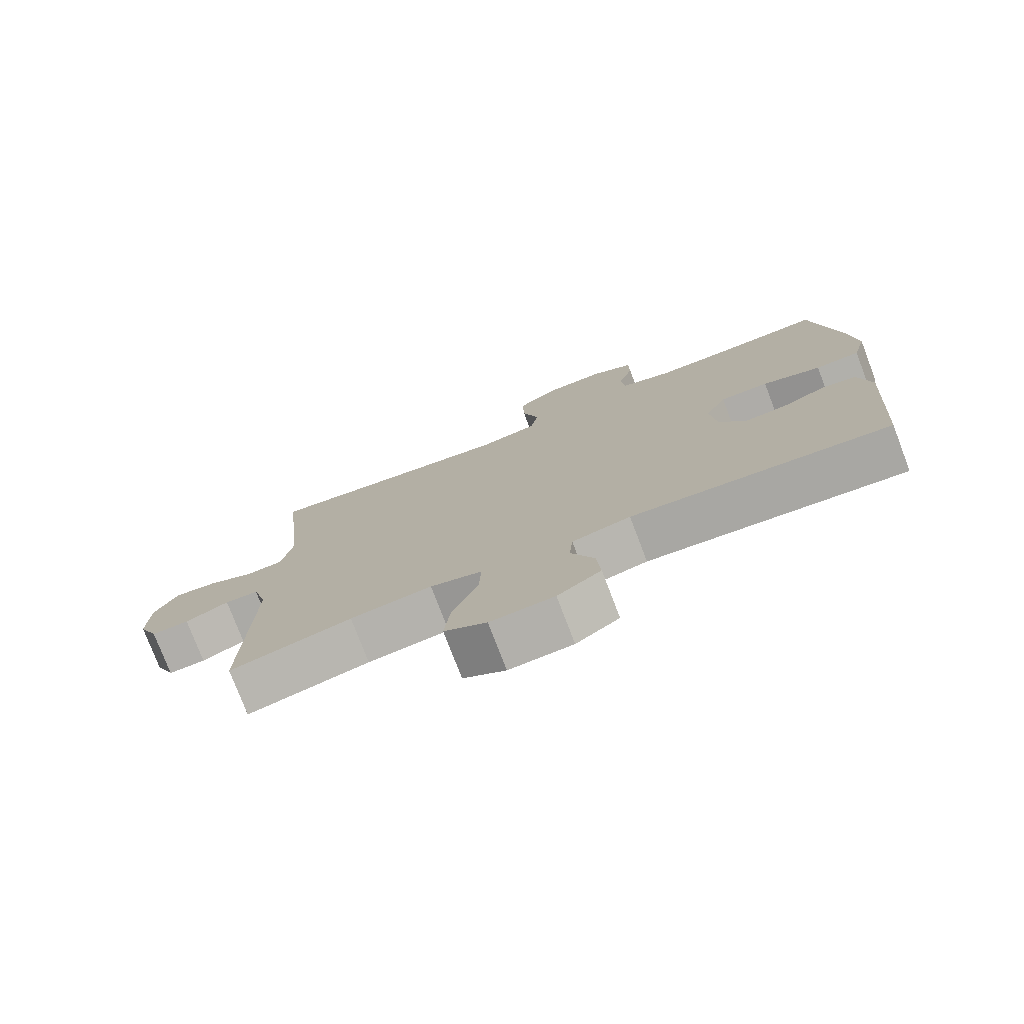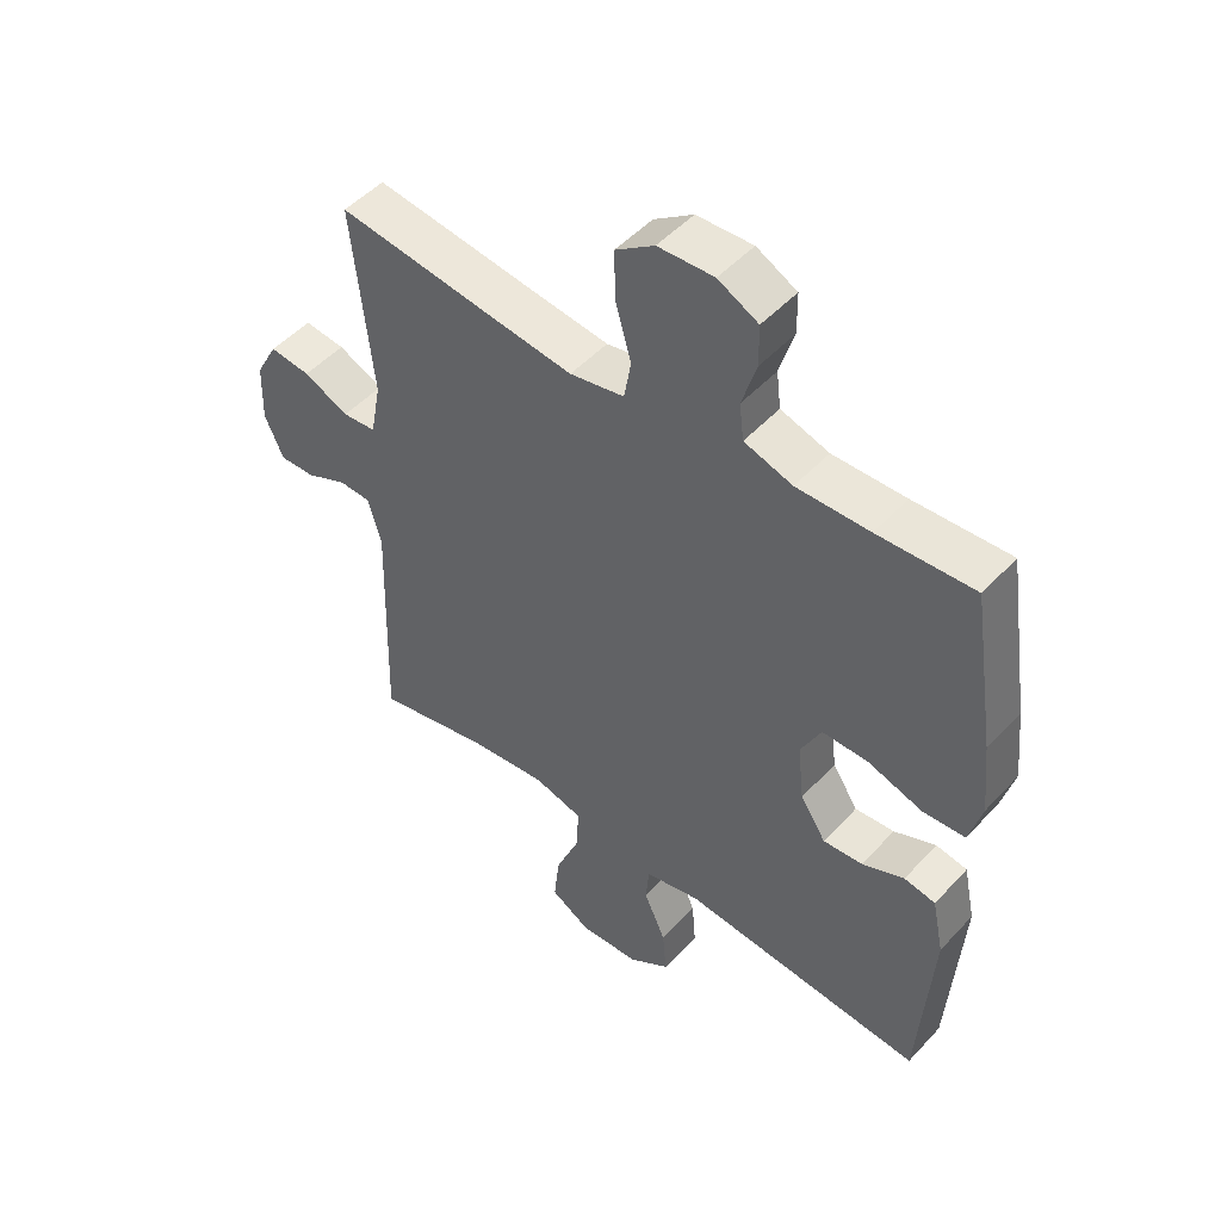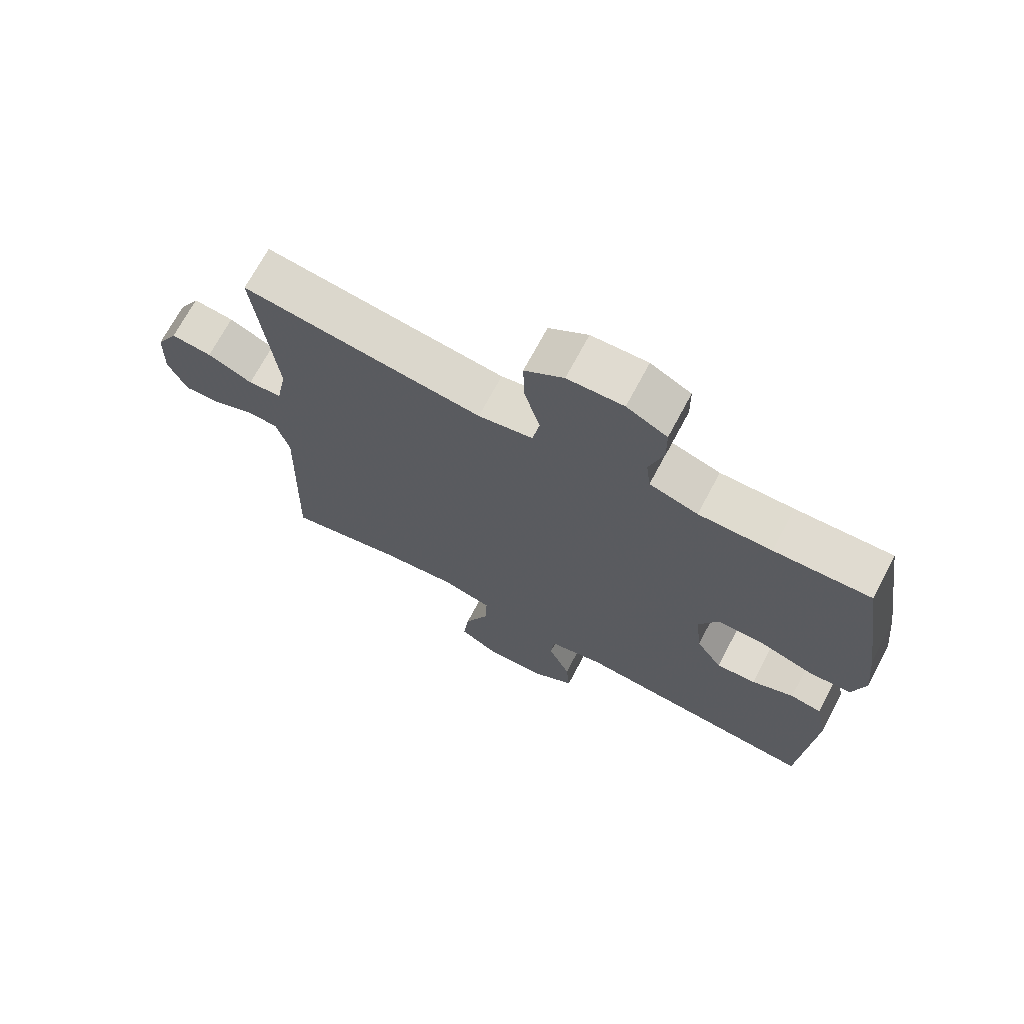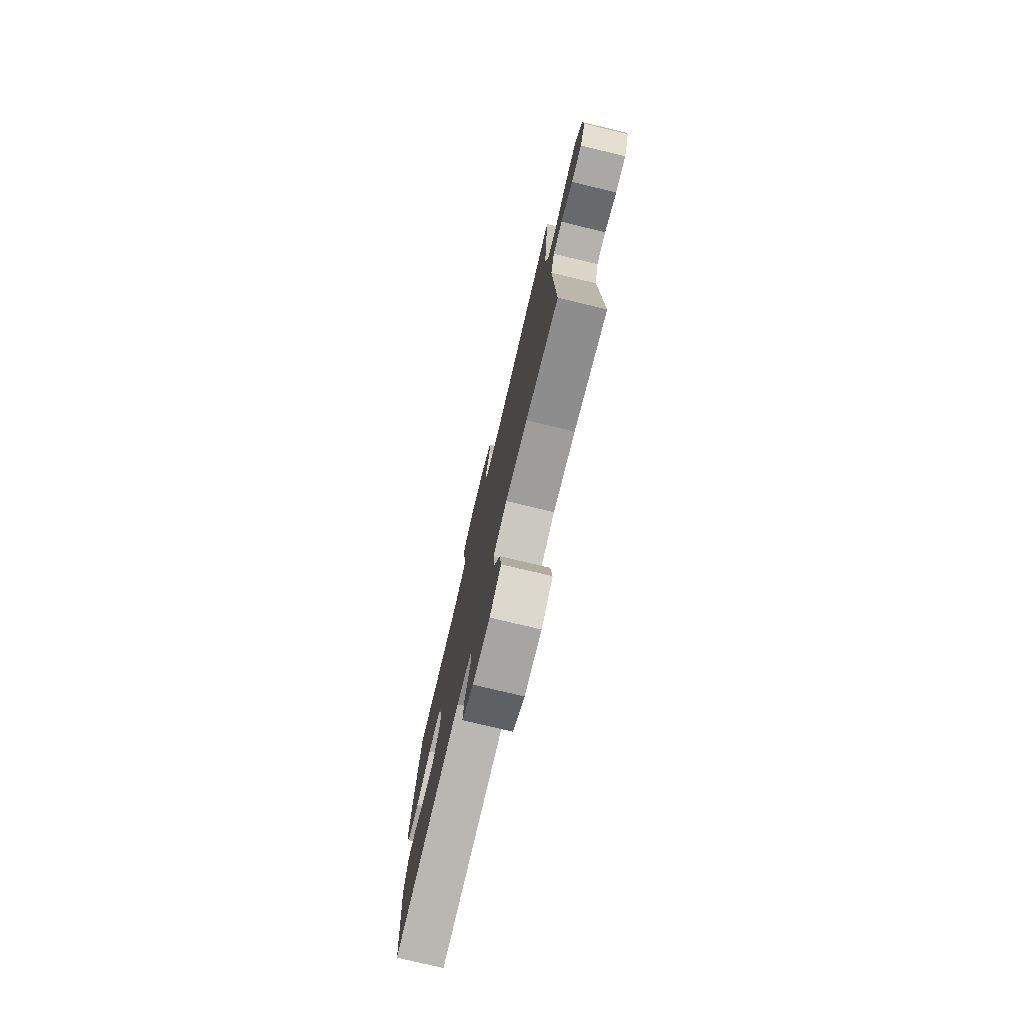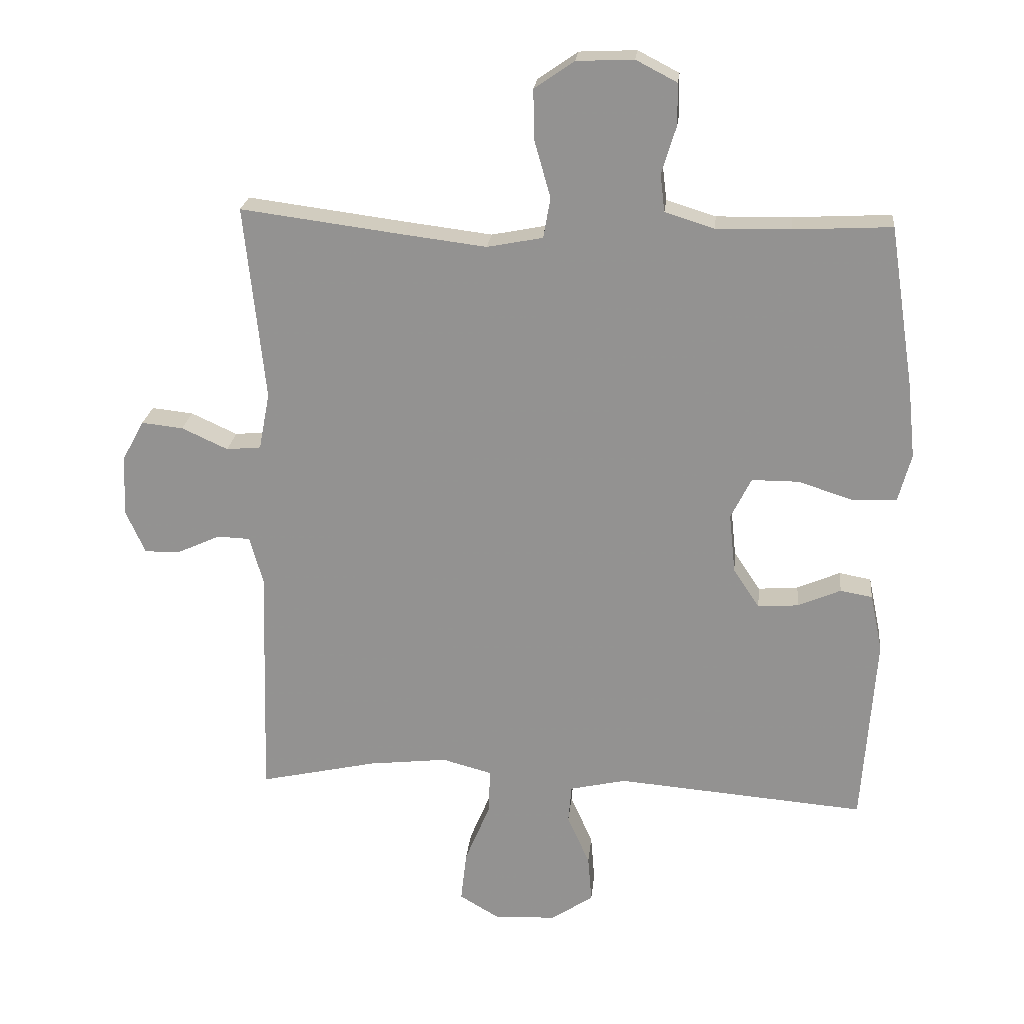
<metadata>
{"format":"obj","ext":"obj","renderer":"f3d","projection":"perspective","resolution":1024,"background":"white","views":[{"elev":-76.9,"azim":-159.1,"up":"+Z"},{"elev":49.4,"azim":-139.4,"up":"+Z"},{"elev":70.5,"azim":-152.0,"up":"+Z"},{"elev":-77.2,"azim":76.6,"up":"+Z"},{"elev":22.5,"azim":-174.1,"up":"+Z"}]}
</metadata>
<code>
v -0.5 0.07 0.5
v -0.347 0.07 0.492
v -0.231 0.07 0.49
v -0.154 0.07 0.514
v -0.147 0.07 0.572
v -0.17 0.07 0.647
v -0.169 0.07 0.711
v -0.105 0.07 0.744
v -0.016 0.07 0.74
v 0.046 0.07 0.697
v 0.044 0.07 0.618
v 0.019 0.07 0.531
v 0.03 0.07 0.468
v 0.117 0.07 0.451
v 0.246 0.07 0.467
v 0.5 0.07 0.5
v 0.468 0.07 0.196
v 0.485 0.07 0.107
v 0.539 0.07 0.102
v 0.611 0.07 0.135
v 0.676 0.07 0.142
v 0.711 0.07 0.078
v 0.714 0.07 -0.017
v 0.684 0.07 -0.084
v 0.627 0.07 -0.082
v 0.561 0.07 -0.052
v 0.51 0.07 -0.054
v 0.489 0.07 -0.129
v 0.5 0.07 -0.5
v 0.316 0.07 -0.459
v 0.193 0.07 -0.445
v 0.115 0.07 -0.466
v 0.118 0.07 -0.537
v 0.157 0.07 -0.631
v 0.166 0.07 -0.711
v 0.102 0.07 -0.749
v 0.006 0.07 -0.743
v -0.059 0.07 -0.699
v -0.053 0.07 -0.626
v -0.018 0.07 -0.547
v -0.023 0.07 -0.488
v -0.111 0.07 -0.468
v -0.5 0.07 -0.5
v -0.521 0.07 -0.201
v -0.502 0.07 -0.111
v -0.452 0.07 -0.102
v -0.385 0.07 -0.131
v -0.322 0.07 -0.136
v -0.281 0.07 -0.074
v -0.271 0.07 0.019
v -0.303 0.07 0.083
v -0.376 0.07 0.083
v -0.464 0.07 0.055
v -0.531 0.07 0.059
v -0.551 0.07 0.133
v -0.539 0.07 0.248
v -0.5 0 0.5
v -0.347 0 0.492
v -0.231 0 0.49
v -0.154 0 0.514
v -0.147 0 0.572
v -0.17 0 0.647
v -0.169 0 0.711
v -0.105 0 0.744
v -0.016 0 0.74
v 0.046 0 0.697
v 0.044 0 0.618
v 0.019 0 0.531
v 0.03 0 0.468
v 0.117 0 0.451
v 0.246 0 0.467
v 0.5 0 0.5
v 0.468 0 0.196
v 0.485 0 0.107
v 0.539 0 0.102
v 0.611 0 0.135
v 0.676 0 0.142
v 0.711 0 0.078
v 0.714 0 -0.017
v 0.684 0 -0.084
v 0.627 0 -0.082
v 0.561 0 -0.052
v 0.51 0 -0.054
v 0.489 0 -0.129
v 0.5 0 -0.5
v 0.316 0 -0.459
v 0.193 0 -0.445
v 0.115 0 -0.466
v 0.118 0 -0.537
v 0.157 0 -0.631
v 0.166 0 -0.711
v 0.102 0 -0.749
v 0.006 0 -0.743
v -0.059 0 -0.699
v -0.053 0 -0.626
v -0.018 0 -0.547
v -0.023 0 -0.488
v -0.111 0 -0.468
v -0.5 0 -0.5
v -0.521 0 -0.201
v -0.502 0 -0.111
v -0.452 0 -0.102
v -0.385 0 -0.131
v -0.322 0 -0.136
v -0.281 0 -0.074
v -0.271 0 0.019
v -0.303 0 0.083
v -0.376 0 0.083
v -0.464 0 0.055
v -0.531 0 0.059
v -0.551 0 0.133
v -0.539 0 0.248
f 55 56 1 2
f 52 53 54 55
f 51 52 55 2
f 50 51 2 3
f 44 45 46 47
f 42 43 44 47
f 41 42 47 48
f 37 38 39 40
f 37 40 41
f 36 37 41
f 33 34 35 36
f 32 33 36 41
f 31 32 41 48
f 28 29 30
f 27 28 30 31
f 23 24 25 26
f 23 26 27
f 22 23 27
f 19 20 21 22
f 18 19 22 27
f 17 18 27 31
f 15 16 17 31
f 9 10 11 12
f 7 8 9 12
f 5 6 7 12
f 4 5 12 13
f 50 3 4 13
f 49 50 13 14
f 31 48 49
f 14 15 31 49
f 58 57 112 111
f 111 110 109 108
f 58 111 108 107
f 59 58 107 106
f 103 102 101 100
f 103 100 99 98
f 104 103 98 97
f 96 95 94 93
f 97 96 93
f 97 93 92
f 92 91 90 89
f 97 92 89 88
f 104 97 88 87
f 86 85 84
f 87 86 84 83
f 82 81 80 79
f 83 82 79
f 83 79 78
f 78 77 76 75
f 83 78 75 74
f 87 83 74 73
f 87 73 72 71
f 68 67 66 65
f 68 65 64 63
f 68 63 62 61
f 69 68 61 60
f 69 60 59 106
f 70 69 106 105
f 105 104 87
f 105 87 71 70
f 1 57 58 2
f 2 58 59 3
f 3 59 60 4
f 4 60 61 5
f 5 61 62 6
f 6 62 63 7
f 7 63 64 8
f 8 64 65 9
f 9 65 66 10
f 10 66 67 11
f 11 67 68 12
f 12 68 69 13
f 13 69 70 14
f 14 70 71 15
f 15 71 72 16
f 16 72 73 17
f 17 73 74 18
f 18 74 75 19
f 19 75 76 20
f 20 76 77 21
f 21 77 78 22
f 22 78 79 23
f 23 79 80 24
f 24 80 81 25
f 25 81 82 26
f 26 82 83 27
f 27 83 84 28
f 28 84 85 29
f 29 85 86 30
f 30 86 87 31
f 31 87 88 32
f 32 88 89 33
f 33 89 90 34
f 34 90 91 35
f 35 91 92 36
f 36 92 93 37
f 37 93 94 38
f 38 94 95 39
f 39 95 96 40
f 40 96 97 41
f 41 97 98 42
f 42 98 99 43
f 43 99 100 44
f 44 100 101 45
f 45 101 102 46
f 46 102 103 47
f 47 103 104 48
f 48 104 105 49
f 49 105 106 50
f 50 106 107 51
f 51 107 108 52
f 52 108 109 53
f 53 109 110 54
f 54 110 111 55
f 55 111 112 56
f 56 112 57 1

</code>
